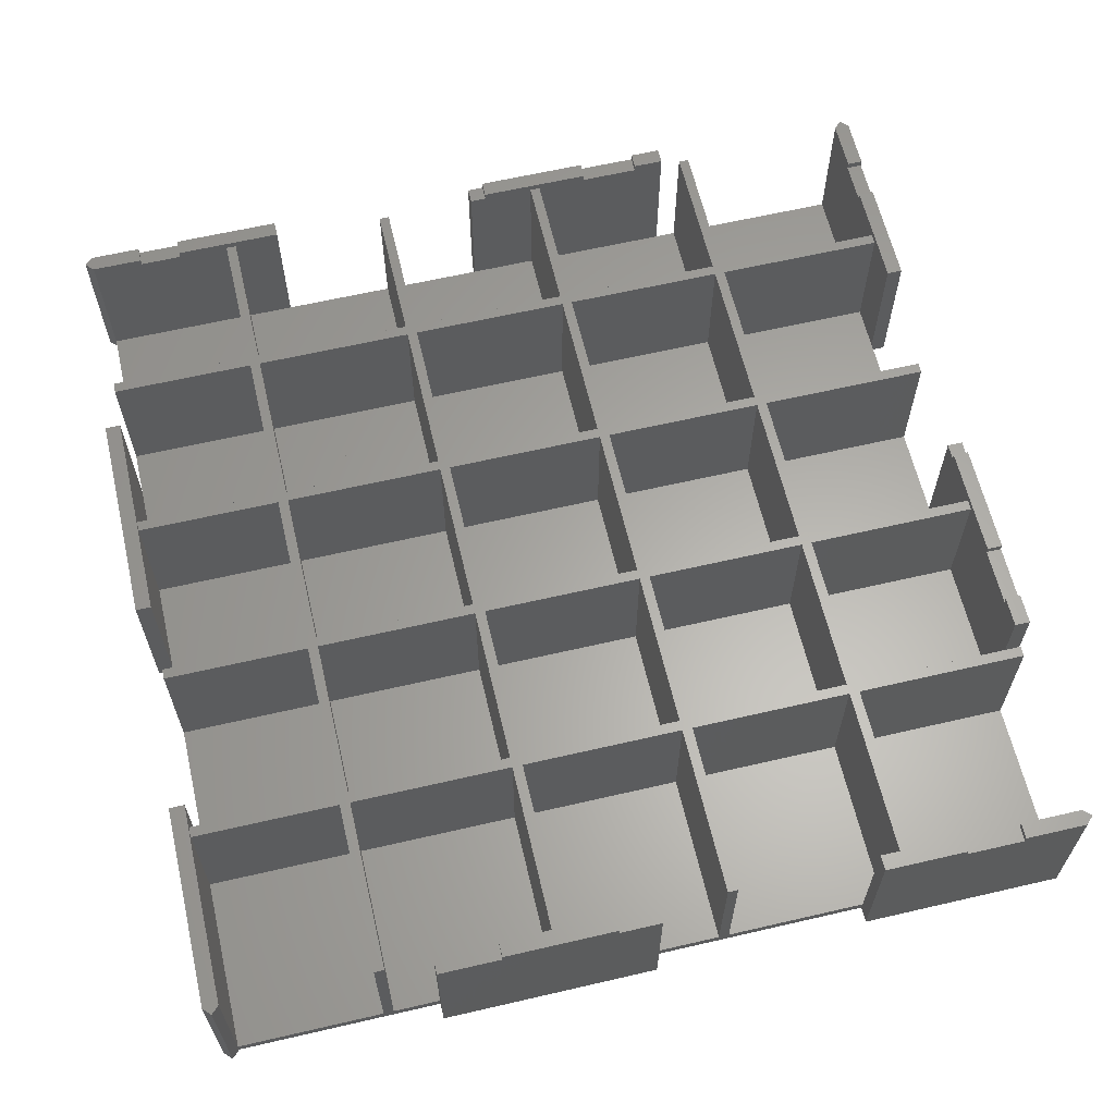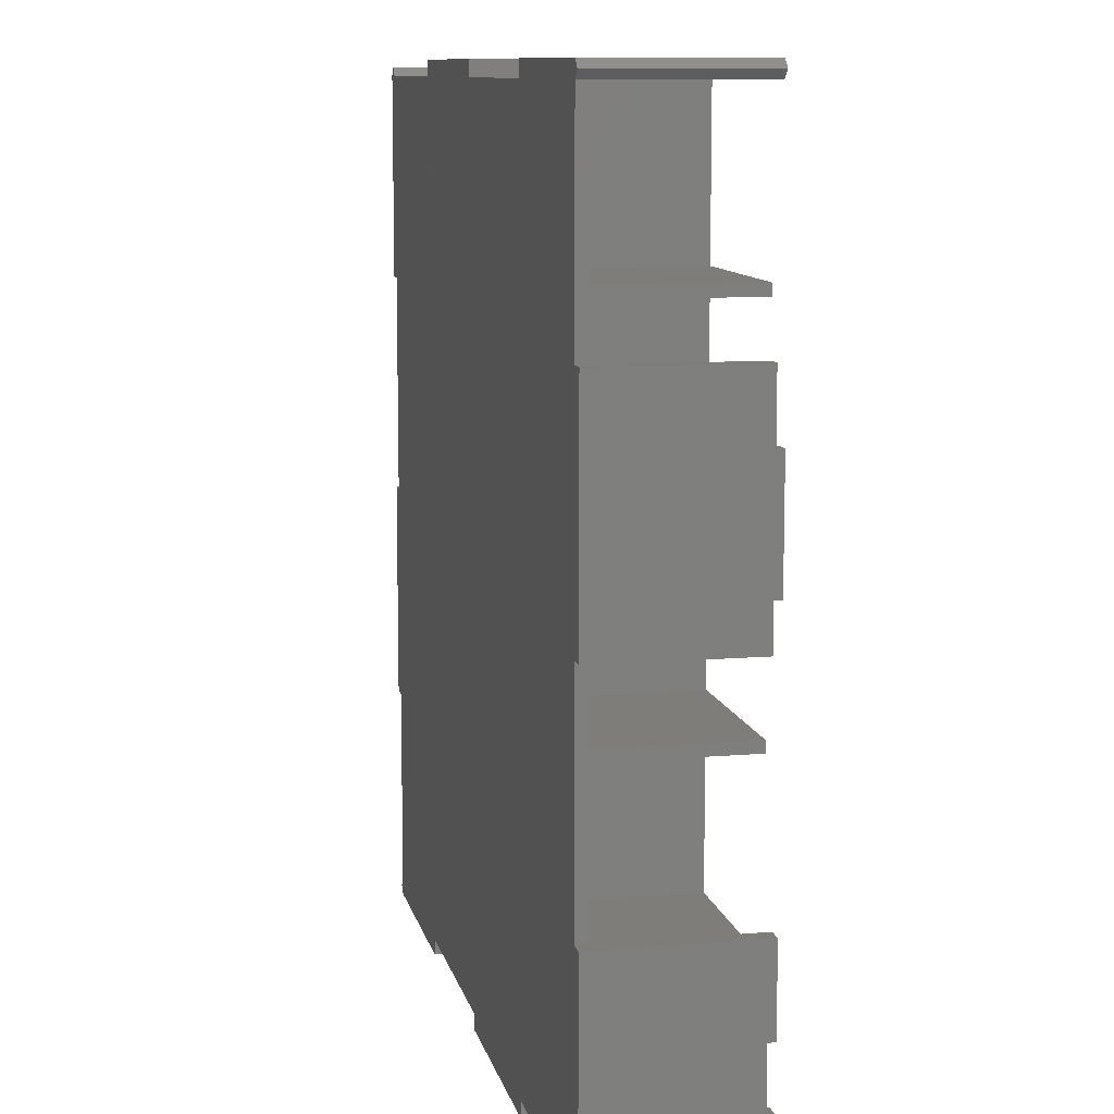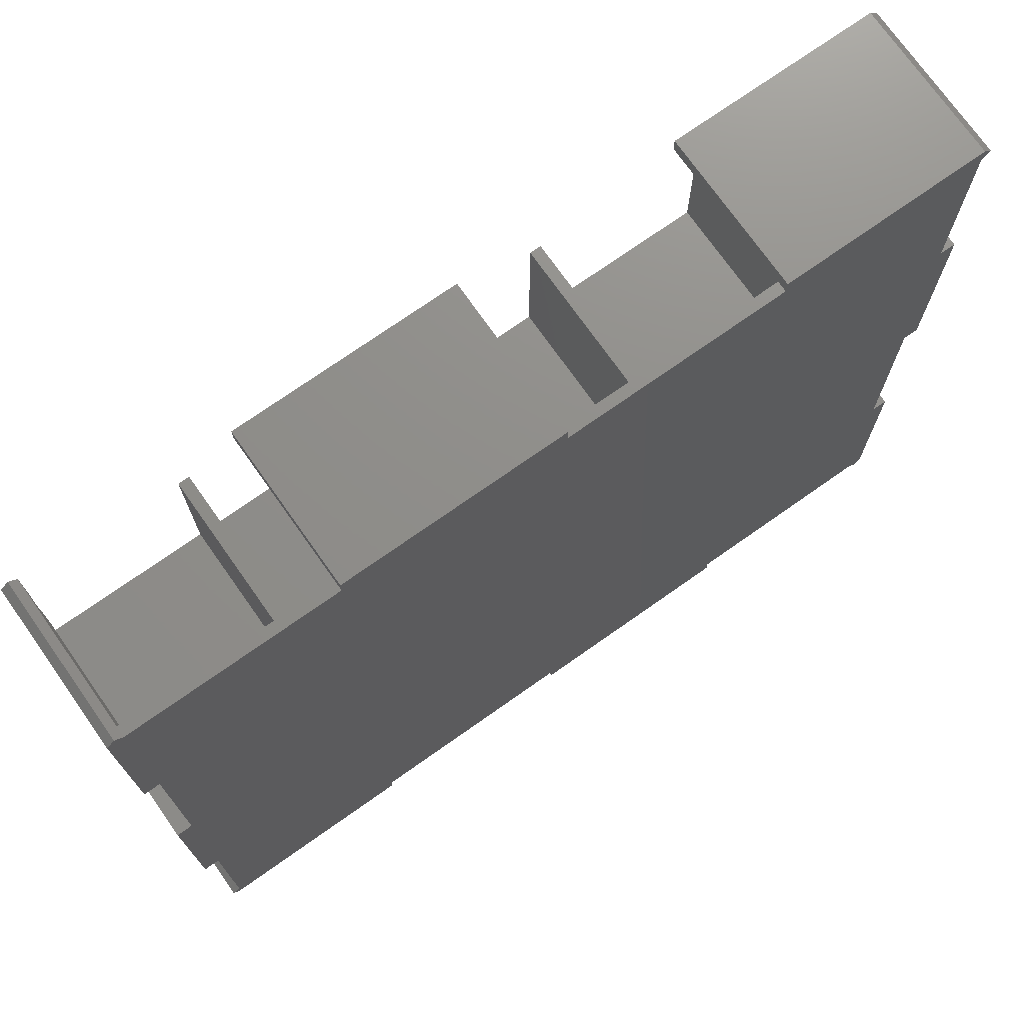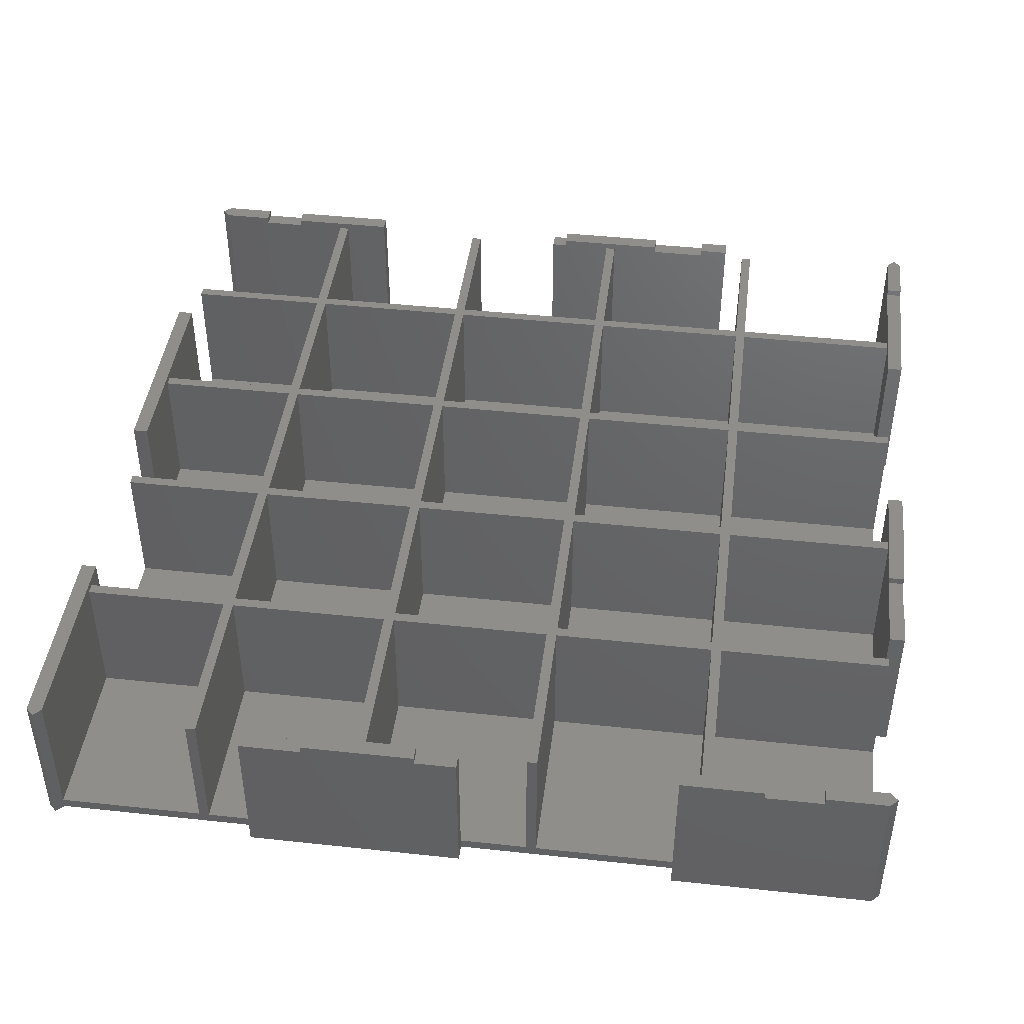
<metadata>
{"format":"stl","ext":"stl","renderer":"f3d","projection":"perspective","resolution":1024,"background":"white","views":[{"elev":62.7,"azim":-103.2,"up":"+Z"},{"elev":10.3,"azim":-102.1,"up":"+Y"},{"elev":73.5,"azim":144.8,"up":"+Y"},{"elev":44.0,"azim":-82.8,"up":"+Z"}]}
</metadata>
<code>
# stl→obj: 336 verts, 668 faces
v 84.75 169.5 30
v 127.1 169.5 0
v 84.75 169.5 0
v 127.1 169.5 30
v 169.5 166.5 0
v 169.5 127.1 30
v 169.5 127.1 0
v 169.5 148.2 28.63
v 169.5 156.5 28.63
v 169.5 156.5 30
v 169.5 166.5 30
v 169.5 148.2 30
v 36.3 3 2
v 3 36.3 2
v 3 3 2
v 36.3 36.3 2
v 36.3 71.6 2
v 3 84.75 2
v 3 71.6 2
v 3 102.9 2
v 36.3 102.9 2
v 3 104.9 2
v 3 136.2 2
v 3 127.1 2
v 36.3 104.9 2
v 36.3 136.2 2
v 36.3 38.3 2
v 3 42.38 2
v 3 38.3 2
v 3 69.6 2
v 36.3 69.6 2
v 136.2 138.2 2
v 104.9 166.5 2
v 104.9 138.2 2
v 127.1 166.5 2
v 136.2 166.5 2
v 102.9 71.6 2
v 71.6 102.9 2
v 71.6 71.6 2
v 102.9 102.9 2
v 166.5 3 2
v 138.2 36.3 2
v 138.2 3 2
v 166.5 36.3 2
v 38.3 138.2 2
v 42.38 166.5 2
v 38.3 166.5 2
v 69.6 138.2 2
v 69.6 166.5 2
v 38.3 71.6 2
v 69.6 102.9 2
v 38.3 102.9 2
v 69.6 71.6 2
v 38.3 104.9 2
v 69.6 136.2 2
v 38.3 136.2 2
v 69.6 104.9 2
v 136.2 71.6 2
v 104.9 102.9 2
v 104.9 71.6 2
v 136.2 102.9 2
v 84.75 3 2
v 71.6 36.3 2
v 71.6 3 2
v 102.9 36.3 2
v 102.9 3 2
v 102.9 138.2 2
v 71.6 166.5 2
v 71.6 138.2 2
v 84.75 166.5 2
v 102.9 166.5 2
v 102.9 104.9 2
v 71.6 136.2 2
v 71.6 104.9 2
v 102.9 136.2 2
v 166.5 138.2 2
v 138.2 166.5 2
v 138.2 138.2 2
v 166.5 166.5 2
v 166.5 38.3 2
v 138.2 69.6 2
v 138.2 38.3 2
v 166.5 69.6 2
v 166.5 42.37 2
v 136.2 38.3 2
v 104.9 69.6 2
v 104.9 38.3 2
v 136.2 69.6 2
v 127.1 3 2
v 104.9 36.3 2
v 104.9 3 2
v 136.2 36.3 2
v 136.2 3 2
v 102.9 38.3 2
v 71.6 69.6 2
v 71.6 38.3 2
v 102.9 69.6 2
v 42.37 3 2
v 38.3 36.3 2
v 38.3 3 2
v 69.6 36.3 2
v 69.6 3 2
v 38.3 38.3 2
v 69.6 69.6 2
v 38.3 69.6 2
v 69.6 38.3 2
v 36.3 138.2 2
v 3 166.5 2
v 3 138.2 2
v 36.3 166.5 2
v 166.5 104.9 2
v 138.2 136.2 2
v 138.2 104.9 2
v 166.5 136.2 2
v 166.5 127.1 2
v 166.5 71.6 2
v 138.2 102.9 2
v 138.2 71.6 2
v 166.5 102.9 2
v 166.5 84.75 2
v 136.2 104.9 2
v 104.9 136.2 2
v 104.9 104.9 2
v 136.2 136.2 2
v 42.37 3 30
v 48.3 3 28.63
v 69.6 3 28.63
v 71.6 3 28.63
v 48.3 3 30
v 59.6 3 30
v 81.58 3 28.63
v 59.6 3 28.63
v 81.58 3 30
v 84.75 3 28.63
v 38.3 3 28.63
v 36.3 36.3 28.63
v 36.3 3 28.63
v 36.3 38.3 28.63
v 36.3 71.6 28.63
v 36.3 104.9 28.63
v 36.3 138.2 28.63
v 166.5 36.3 28.63
v 138.2 38.3 28.63
v 138.2 36.3 28.63
v 166.5 38.3 28.63
v 166.5 69.6 28.63
v 138.2 71.6 28.63
v 138.2 69.6 28.63
v 166.5 71.6 28.63
v 166.5 102.9 28.63
v 138.2 104.9 28.63
v 138.2 102.9 28.63
v 166.5 104.9 28.63
v 166.5 136.2 28.63
v 138.2 138.2 28.63
v 138.2 136.2 28.63
v 166.5 138.2 28.63
v 138.2 3 28.63
v 136.2 36.3 28.63
v 136.2 3 28.63
v 136.2 38.3 28.63
v 136.2 69.6 28.63
v 136.2 71.6 28.63
v 136.2 102.9 28.63
v 136.2 104.9 28.63
v 136.2 136.2 28.63
v 136.2 138.2 28.63
v 136.2 166.5 28.63
v 138.2 166.5 28.63
v 104.9 138.2 28.63
v 104.9 136.2 28.63
v 104.9 104.9 28.63
v 104.9 102.9 28.63
v 104.9 71.6 28.63
v 104.9 69.6 28.63
v 104.9 38.3 28.63
v 104.9 36.3 28.63
v 104.9 3 28.63
v 102.9 36.3 28.63
v 102.9 3 28.63
v 102.9 38.3 28.63
v 102.9 69.6 28.63
v 102.9 71.6 28.63
v 102.9 102.9 28.63
v 102.9 104.9 28.63
v 102.9 136.2 28.63
v 102.9 138.2 28.63
v 102.9 166.5 28.63
v 104.9 166.5 28.63
v 71.6 138.2 28.63
v 71.6 136.2 28.63
v 71.6 104.9 28.63
v 71.6 102.9 28.63
v 71.6 71.6 28.63
v 71.6 69.6 28.63
v 71.6 38.3 28.63
v 71.6 36.3 28.63
v 69.6 36.3 28.63
v 69.6 38.3 28.63
v 69.6 69.6 28.63
v 69.6 71.6 28.63
v 69.6 102.9 28.63
v 69.6 104.9 28.63
v 69.6 136.2 28.63
v 69.6 138.2 28.63
v 69.6 166.5 28.63
v 71.6 166.5 28.63
v 38.3 166.5 28.63
v 36.3 166.5 28.63
v 38.3 36.3 28.63
v 38.3 69.6 28.63
v 38.3 102.9 28.63
v 38.3 136.2 28.63
v 38.3 138.2 28.63
v 38.3 104.9 28.63
v 38.3 71.6 28.63
v 38.3 38.3 28.63
v 36.3 136.2 28.63
v 3 138.2 28.63
v 3 136.2 28.63
v 36.3 102.9 28.63
v 3 104.9 28.63
v 3 102.9 28.63
v 36.3 69.6 28.63
v 3 71.6 28.63
v 3 69.6 28.63
v 3 38.3 28.63
v 3 36.3 28.63
v 3.525e-16 114.9 30
v 4.764e-17 92.9 28.63
v 4.764e-17 92.9 30
v 0 84.75 0
v 0 84.75 28.63
v 0 127.1 0
v 3.525e-16 114.9 28.63
v 0 127.1 28.63
v 3 127.1 0
v 3 127.1 28.63
v 3 166.5 0
v 3 114.9 28.63
v 3 84.75 28.63
v 3 92.9 28.63
v 3 92.9 30
v 3 114.9 30
v 0 42.38 30
v 3 42.38 0
v 0 42.38 0
v 3 42.38 30
v 3 84.75 0
v 166.5 1.098e-14 30
v 156.5 0 28.63
v 166.5 7.747e-15 2.575e-16
v 156.5 0 30
v 127.1 0 30
v 127.1 0 0
v 148.2 0 28.63
v 148.2 0 30
v 81.58 0 30
v 59.6 0 28.63
v 81.58 0 28.63
v 59.6 0 30
v 84.75 0 28.63
v 42.37 0 0
v 84.75 0 0
v 48.3 0 28.63
v 42.37 0 30
v 48.3 0 30
v 42.37 3 0
v 3 3 0
v 84.75 3 0
v 127.1 3 30
v 127.1 3 0
v 156.5 3 28.63
v 166.5 3 30
v 148.2 3 28.63
v 156.5 3 30
v 148.2 3 30
v 1.5 1.5 30
v 0 15 30
v -5.219e-31 3 30
v 3 15 30
v 3 3 30
v 3 26.3 30
v 0 26.3 30
v 3 15 28.63
v 0 26.3 28.63
v 0 15 28.63
v 3 26.3 28.63
v 169.5 84.75 0
v 169.5 42.38 30
v 169.5 42.38 0
v 169.5 48.3 28.63
v 169.5 59.66 28.63
v 169.5 59.66 30
v 169.5 81.6 28.63
v 169.5 84.75 28.63
v 169.5 81.6 30
v 169.5 48.3 30
v 166.5 84.75 0
v 166.5 84.75 28.63
v 166.5 127.1 0
v 166.5 127.1 30
v 168 1.5 30
v 166.5 42.38 0
v 166.5 42.38 30
v 166.5 3 0
v 166.5 81.6 30
v 166.5 59.66 28.63
v 166.5 59.66 30
v 166.5 81.6 28.63
v 166.5 48.3 28.63
v 166.5 48.3 30
v 3 166.5 30
v 3 169.5 30
v 1.5 168 30
v 42.38 166.5 30
v 42.38 169.5 30
v 166.5 148.2 30
v 166.5 156.5 28.63
v 166.5 148.2 28.63
v 166.5 156.5 30
v 166.5 166.5 30
v 127.1 166.5 0
v 127.1 166.5 30
v 168 168 30
v 166.5 166.5 0
v 3 169.5 5.501e-18
v 42.38 169.5 3.713e-18
v 42.38 166.5 3.713e-18
v 84.75 166.5 30
v 84.75 166.5 0
v 1.5 1.5 3.342e-17
v 0 3 0
v 168 1.5 1.949e-16
v 1.5 168 2.785e-18
v 168 168 0
f 1 2 3
f 2 1 4
f 5 6 7
f 6 5 8
f 8 5 9
f 9 5 10
f 10 5 11
f 12 6 8
f 13 14 15
f 14 13 16
f 17 18 19
f 18 17 20
f 20 17 21
f 22 23 24
f 23 22 25
f 23 25 26
f 27 28 29
f 28 27 30
f 30 27 31
f 32 33 34
f 33 32 35
f 35 32 36
f 37 38 39
f 38 37 40
f 41 42 43
f 42 41 44
f 45 46 47
f 46 45 48
f 46 48 49
f 50 51 52
f 51 50 53
f 54 55 56
f 55 54 57
f 58 59 60
f 59 58 61
f 62 63 64
f 63 62 65
f 65 62 66
f 67 68 69
f 68 67 70
f 70 67 71
f 72 73 74
f 73 72 75
f 76 77 78
f 77 76 79
f 80 81 82
f 81 80 83
f 83 80 84
f 85 86 87
f 86 85 88
f 89 90 91
f 90 89 92
f 92 89 93
f 94 95 96
f 95 94 97
f 98 99 100
f 99 98 101
f 101 98 102
f 103 104 105
f 104 103 106
f 107 108 109
f 108 107 110
f 111 112 113
f 112 111 114
f 114 111 115
f 116 117 118
f 117 116 119
f 119 116 120
f 121 122 123
f 122 121 124
f 125 102 98
f 102 125 126
f 102 126 127
f 127 126 128
f 126 125 129
f 130 131 132
f 131 130 133
f 128 62 64
f 62 128 134
f 134 128 126
f 134 126 132
f 134 132 131
f 135 136 137
f 136 135 138
f 138 135 139
f 139 135 140
f 140 135 141
f 142 143 144
f 143 142 145
f 146 147 148
f 147 146 149
f 150 151 152
f 151 150 153
f 154 155 156
f 155 154 157
f 158 159 160
f 159 158 161
f 161 158 162
f 162 158 163
f 163 158 164
f 164 158 165
f 165 158 166
f 166 158 167
f 167 158 168
f 168 158 169
f 169 158 144
f 169 144 143
f 169 143 148
f 169 148 147
f 169 147 152
f 169 152 151
f 169 151 156
f 169 156 155
f 166 170 171
f 170 166 167
f 164 172 173
f 172 164 165
f 162 174 175
f 174 162 163
f 159 176 177
f 176 159 161
f 178 179 180
f 179 178 181
f 181 178 182
f 182 178 183
f 183 178 184
f 184 178 185
f 185 178 186
f 186 178 187
f 187 178 188
f 188 178 189
f 189 178 177
f 189 177 176
f 189 176 175
f 189 175 174
f 189 174 173
f 189 173 172
f 189 172 171
f 189 171 170
f 186 190 191
f 190 186 187
f 184 192 193
f 192 184 185
f 182 194 195
f 194 182 183
f 179 196 197
f 196 179 181
f 128 198 127
f 198 128 199
f 199 128 200
f 200 128 201
f 201 128 202
f 202 128 203
f 203 128 204
f 204 128 205
f 205 128 206
f 206 128 207
f 207 128 197
f 207 197 196
f 207 196 195
f 207 195 194
f 207 194 193
f 207 193 192
f 207 192 191
f 207 191 190
f 141 208 209
f 208 141 135
f 208 135 210
f 208 210 211
f 208 211 212
f 208 212 213
f 208 213 214
f 214 213 204
f 214 204 205
f 212 215 213
f 215 212 202
f 215 202 203
f 211 216 212
f 216 211 200
f 216 200 201
f 210 217 211
f 217 210 198
f 217 198 199
f 218 219 220
f 219 218 141
f 141 218 140
f 221 222 223
f 222 221 140
f 140 221 139
f 224 225 226
f 225 224 139
f 139 224 138
f 136 227 228
f 227 136 138
f 143 80 82
f 80 143 145
f 81 143 82
f 143 81 148
f 146 81 83
f 81 146 148
f 147 116 118
f 116 147 149
f 117 147 118
f 147 117 152
f 150 117 119
f 117 150 152
f 151 111 113
f 111 151 153
f 112 151 113
f 151 112 156
f 154 112 114
f 112 154 156
f 155 76 78
f 76 155 157
f 77 155 78
f 155 77 169
f 168 32 167
f 32 168 36
f 170 32 34
f 32 170 167
f 33 170 34
f 170 33 189
f 188 67 187
f 67 188 71
f 190 67 69
f 67 190 187
f 68 190 69
f 190 68 207
f 206 48 205
f 48 206 49
f 214 48 45
f 48 214 205
f 47 214 45
f 214 47 208
f 209 107 141
f 107 209 110
f 219 107 109
f 107 219 141
f 218 23 26
f 23 218 220
f 218 25 140
f 25 218 26
f 222 25 22
f 25 222 140
f 221 20 21
f 20 221 223
f 221 17 139
f 17 221 21
f 225 17 19
f 17 225 139
f 224 30 31
f 30 224 226
f 224 27 138
f 27 224 31
f 227 27 29
f 27 227 138
f 136 14 16
f 14 136 228
f 136 13 137
f 13 136 16
f 99 135 100
f 135 99 210
f 198 99 101
f 99 198 210
f 198 102 127
f 102 198 101
f 63 128 64
f 128 63 197
f 179 63 65
f 63 179 197
f 179 66 180
f 66 179 65
f 90 178 91
f 178 90 177
f 159 90 92
f 90 159 177
f 159 93 160
f 93 159 92
f 42 158 43
f 158 42 144
f 142 42 44
f 42 142 144
f 162 85 161
f 85 162 88
f 176 85 87
f 85 176 161
f 86 176 87
f 176 86 175
f 162 86 88
f 86 162 175
f 166 121 165
f 121 166 124
f 172 121 123
f 121 172 165
f 122 172 123
f 172 122 171
f 166 122 124
f 122 166 171
f 184 38 40
f 38 184 193
f 184 37 183
f 37 184 40
f 194 37 39
f 37 194 183
f 38 194 39
f 194 38 193
f 186 72 185
f 72 186 75
f 192 72 74
f 72 192 185
f 73 192 74
f 192 73 191
f 186 73 75
f 73 186 191
f 182 94 181
f 94 182 97
f 196 94 96
f 94 196 181
f 95 196 96
f 196 95 195
f 182 95 97
f 95 182 195
f 216 53 50
f 53 216 201
f 52 216 50
f 216 52 212
f 202 52 51
f 52 202 212
f 202 53 201
f 53 202 51
f 105 217 103
f 217 105 211
f 200 105 104
f 105 200 211
f 200 106 199
f 106 200 104
f 217 106 103
f 106 217 199
f 204 56 55
f 56 204 213
f 204 57 203
f 57 204 55
f 215 57 54
f 57 215 203
f 56 215 54
f 215 56 213
f 164 58 163
f 58 164 61
f 174 58 60
f 58 174 163
f 59 174 60
f 174 59 173
f 164 59 61
f 59 164 173
f 229 230 231
f 230 232 233
f 232 230 234
f 234 230 235
f 235 230 229
f 234 235 236
f 236 237 234
f 237 236 24
f 24 236 238
f 219 23 220
f 23 237 24
f 237 23 239
f 239 23 109
f 109 23 219
f 239 109 108
f 24 222 22
f 222 24 240
f 240 24 238
f 20 241 18
f 241 20 242
f 242 20 243
f 243 20 223
f 243 223 244
f 244 223 222
f 244 222 240
f 245 246 247
f 246 245 28
f 28 245 248
f 18 232 249
f 232 18 233
f 233 18 241
f 225 30 226
f 30 246 28
f 246 30 249
f 249 30 19
f 19 30 225
f 249 19 18
f 250 251 252
f 251 250 253
f 252 254 255
f 254 252 256
f 256 252 251
f 254 256 257
f 258 259 260
f 259 258 261
f 262 263 264
f 263 262 265
f 263 265 266
f 265 262 260
f 265 260 259
f 266 265 267
f 125 263 266
f 263 125 268
f 268 125 98
f 135 13 100
f 13 135 137
f 98 269 268
f 269 98 15
f 15 98 100
f 15 100 13
f 270 262 264
f 262 270 134
f 134 270 62
f 271 255 254
f 255 271 272
f 272 271 89
f 267 125 266
f 125 267 129
f 158 41 43
f 41 158 273
f 41 273 274
f 273 158 275
f 274 273 276
f 271 93 89
f 93 271 160
f 160 271 158
f 158 271 275
f 275 271 277
f 178 66 91
f 66 178 180
f 89 270 272
f 270 89 66
f 270 66 62
f 66 89 91
f 257 271 254
f 271 257 277
f 251 275 256
f 275 251 273
f 275 257 256
f 257 275 277
f 276 251 253
f 251 276 273
f 235 238 236
f 238 235 240
f 229 240 235
f 240 229 244
f 243 229 231
f 229 243 244
f 241 230 233
f 230 241 242
f 243 230 242
f 230 243 231
f 262 131 260
f 131 262 134
f 131 258 260
f 258 131 133
f 258 130 261
f 130 258 133
f 259 126 265
f 126 259 132
f 130 259 261
f 259 130 132
f 126 267 265
f 267 126 129
f 278 279 280
f 279 278 281
f 281 278 282
f 283 245 284
f 245 283 248
f 285 286 287
f 286 285 288
f 283 286 288
f 286 283 284
f 279 285 287
f 285 279 281
f 289 290 291
f 290 289 292
f 292 289 293
f 293 289 294
f 294 289 295
f 295 289 296
f 297 294 295
f 298 290 292
f 120 289 299
f 289 120 296
f 296 120 300
f 6 301 7
f 301 6 115
f 115 6 302
f 250 276 253
f 276 250 274
f 274 250 303
f 301 120 299
f 120 301 119
f 119 301 111
f 119 111 150
f 111 301 115
f 153 150 111
f 290 304 291
f 304 290 84
f 84 290 305
f 304 41 306
f 41 304 44
f 44 304 80
f 44 80 142
f 80 304 84
f 145 142 80
f 307 308 309
f 308 307 146
f 146 307 149
f 149 307 116
f 116 307 310
f 116 310 120
f 120 310 300
f 305 83 84
f 83 305 311
f 311 305 312
f 83 311 308
f 83 308 146
f 295 300 310
f 300 295 296
f 307 295 310
f 295 307 297
f 309 297 307
f 297 309 294
f 290 312 305
f 312 290 298
f 292 308 311
f 308 292 293
f 312 292 311
f 292 312 298
f 294 308 293
f 308 294 309
f 313 314 315
f 314 313 316
f 314 316 317
f 302 12 318
f 12 302 6
f 8 319 320
f 319 8 9
f 318 8 320
f 8 318 12
f 10 319 9
f 319 10 321
f 28 227 29
f 227 28 248
f 14 285 15
f 285 14 288
f 288 14 283
f 283 14 228
f 283 228 248
f 248 228 227
f 15 281 282
f 281 15 285
f 46 208 47
f 208 46 316
f 208 316 209
f 209 108 110
f 108 209 313
f 313 209 316
f 322 319 321
f 302 154 115
f 154 302 318
f 154 318 157
f 157 318 76
f 76 318 320
f 76 320 79
f 79 320 319
f 79 319 322
f 114 115 154
f 2 35 323
f 35 2 324
f 324 2 4
f 10 322 321
f 322 10 325
f 325 10 11
f 168 77 36
f 77 168 169
f 35 326 323
f 326 35 79
f 79 35 36
f 79 36 77
f 327 317 328
f 317 327 314
f 328 46 329
f 46 328 316
f 316 328 317
f 1 70 330
f 70 1 331
f 331 1 3
f 324 1 330
f 1 324 4
f 46 49 329
f 206 68 49
f 68 206 207
f 329 70 331
f 70 329 49
f 70 49 68
f 324 33 35
f 33 324 189
f 189 324 188
f 188 70 71
f 70 188 330
f 330 188 324
f 269 278 332
f 278 269 282
f 282 269 15
f 245 286 284
f 280 247 333
f 247 280 287
f 287 280 279
f 247 287 286
f 247 286 245
f 332 280 333
f 280 332 278
f 41 334 306
f 334 41 303
f 303 41 274
f 334 250 252
f 250 334 303
f 327 239 335
f 2 331 3
f 336 301 326
f 301 336 7
f 7 336 5
f 289 304 299
f 304 289 291
f 331 270 329
f 270 331 272
f 272 331 2
f 272 2 323
f 272 323 326
f 272 326 255
f 255 326 299
f 255 299 252
f 299 326 301
f 252 299 304
f 252 304 306
f 252 306 334
f 237 232 234
f 232 237 249
f 249 237 239
f 249 239 327
f 249 327 328
f 249 328 246
f 246 328 268
f 268 328 263
f 263 328 329
f 263 329 264
f 264 329 270
f 246 333 247
f 333 246 332
f 332 246 269
f 269 246 268
f 325 79 322
f 79 325 326
f 326 325 336
f 336 11 5
f 11 336 325
f 108 335 239
f 335 108 315
f 315 108 313
f 315 327 335
f 327 315 314

</code>
